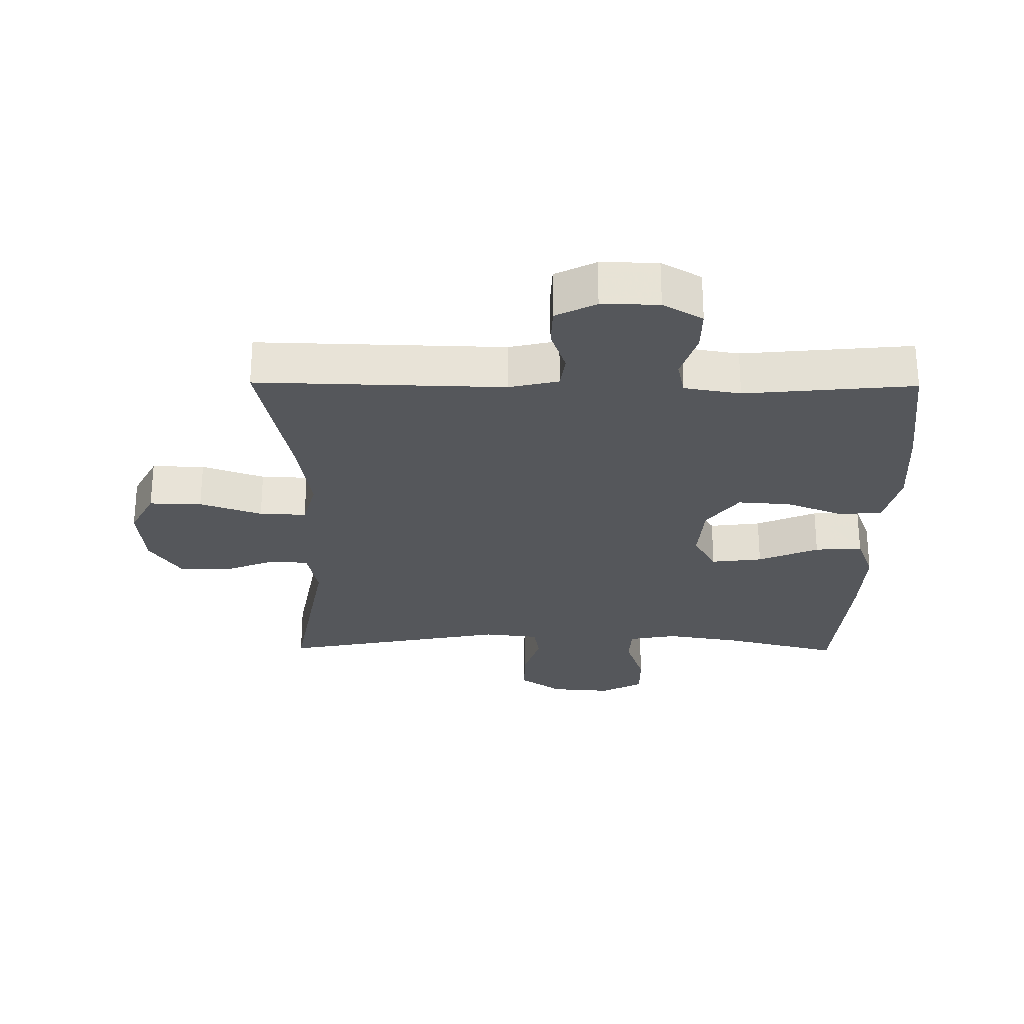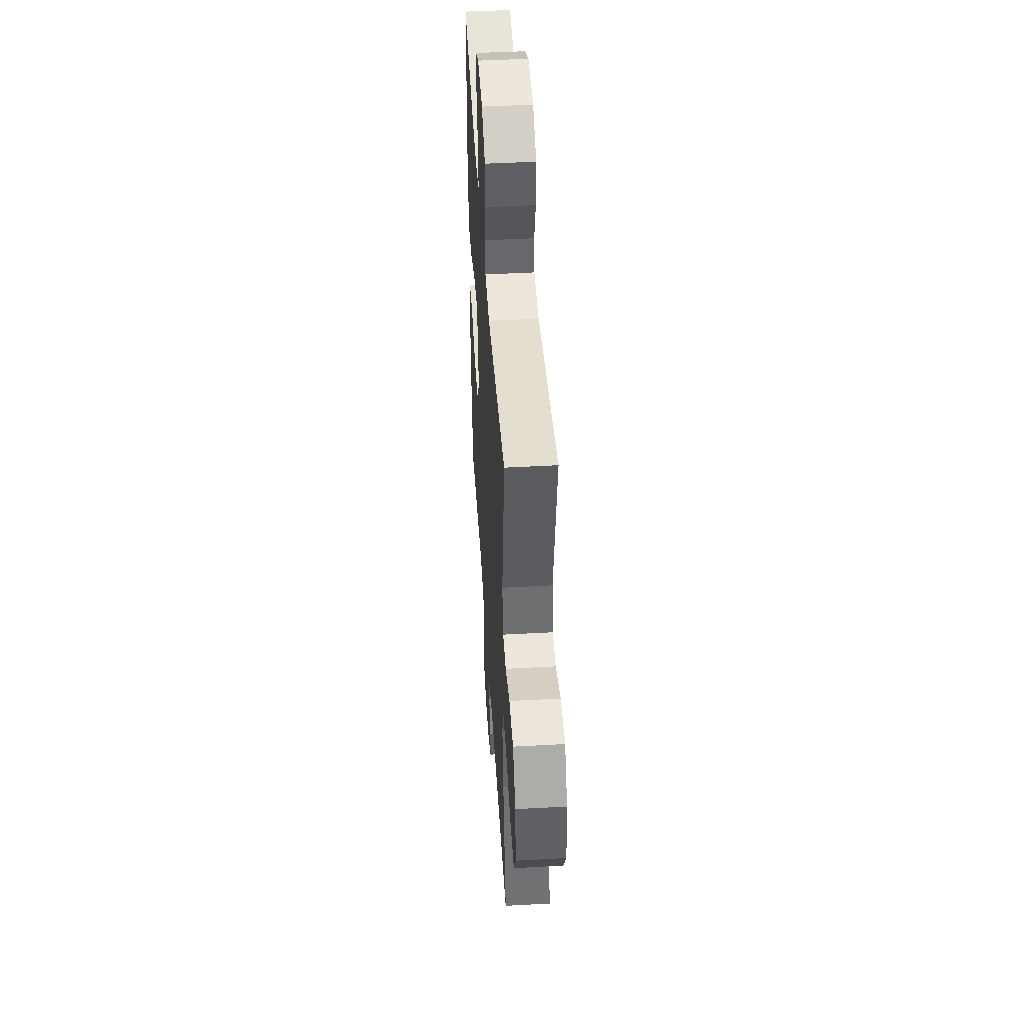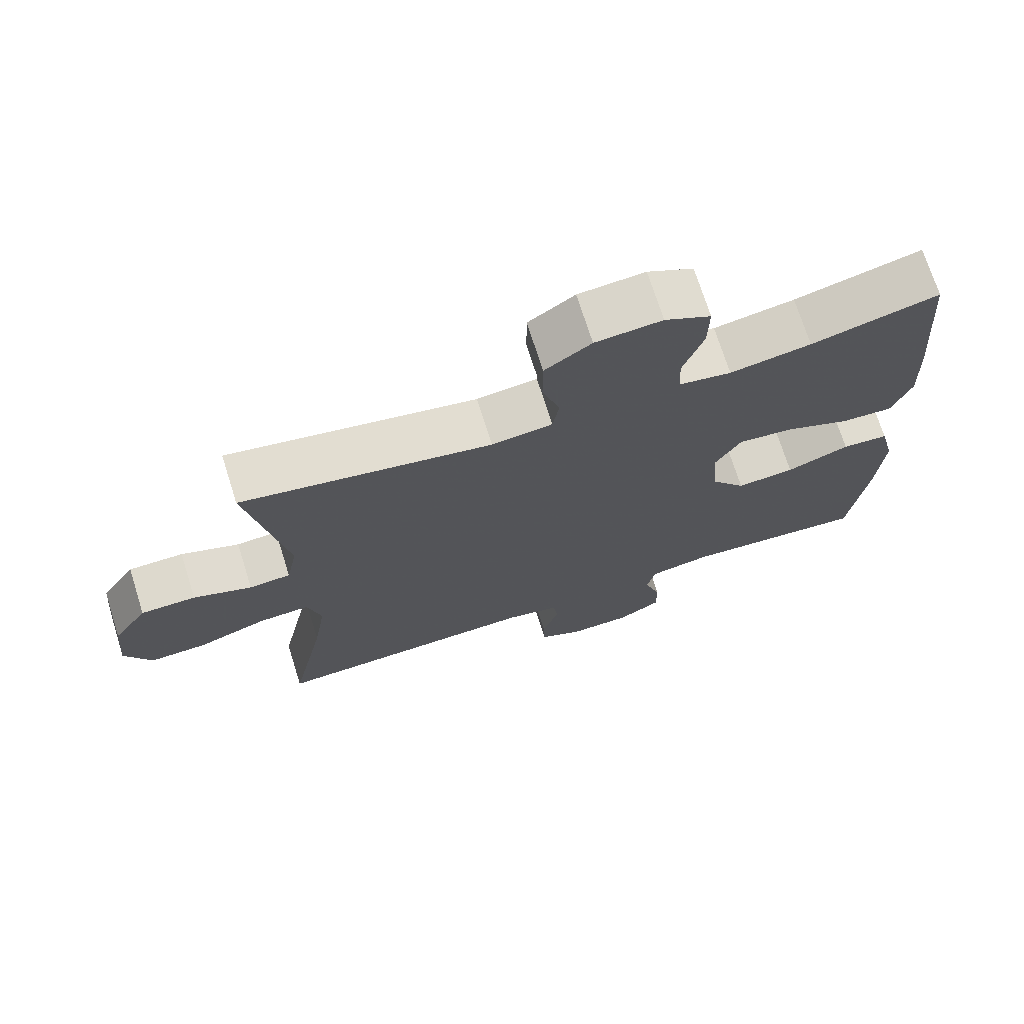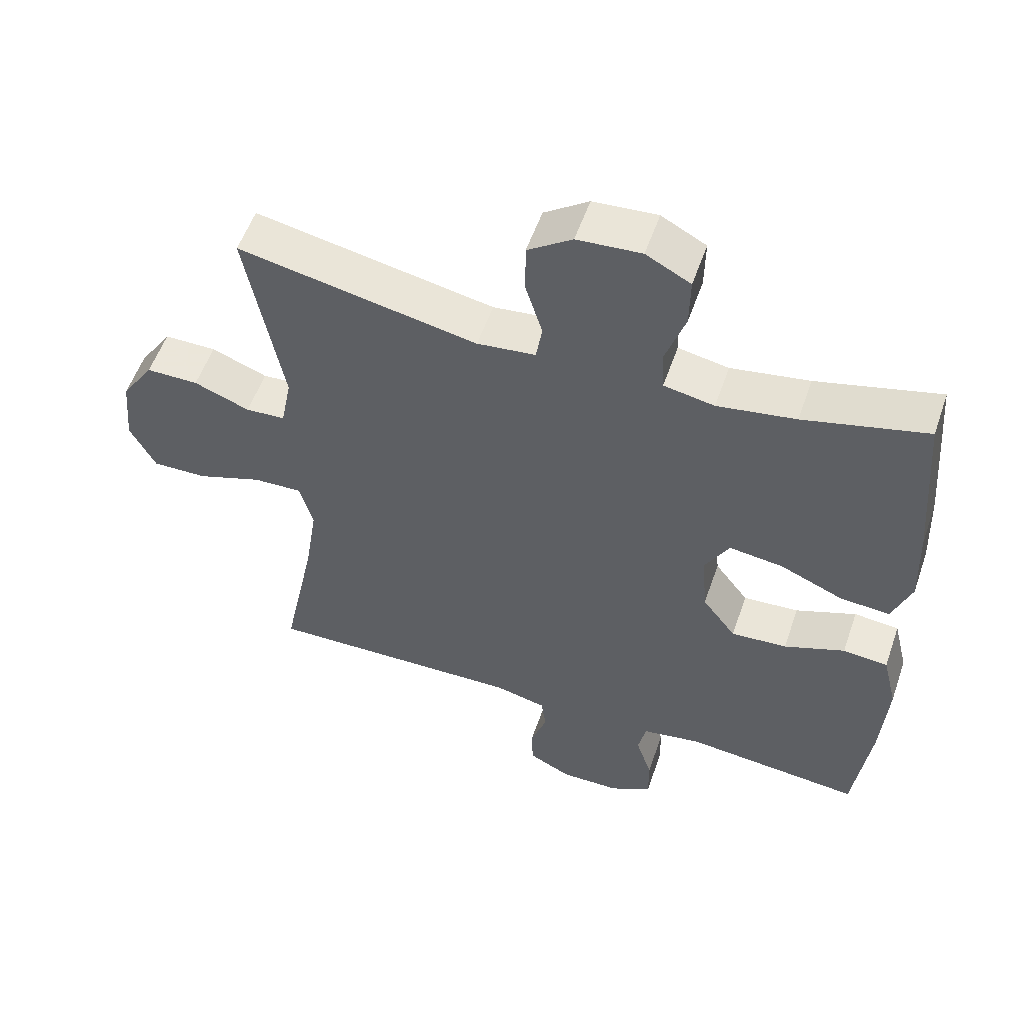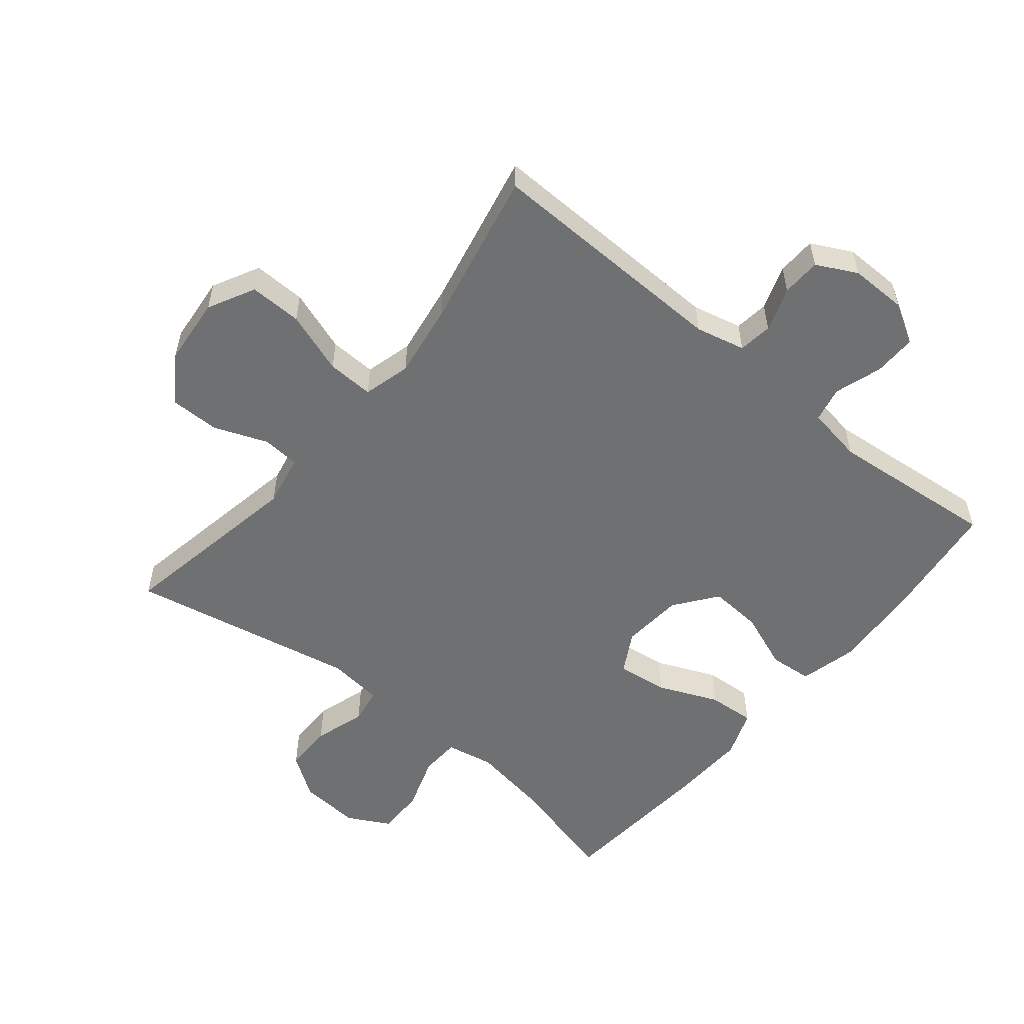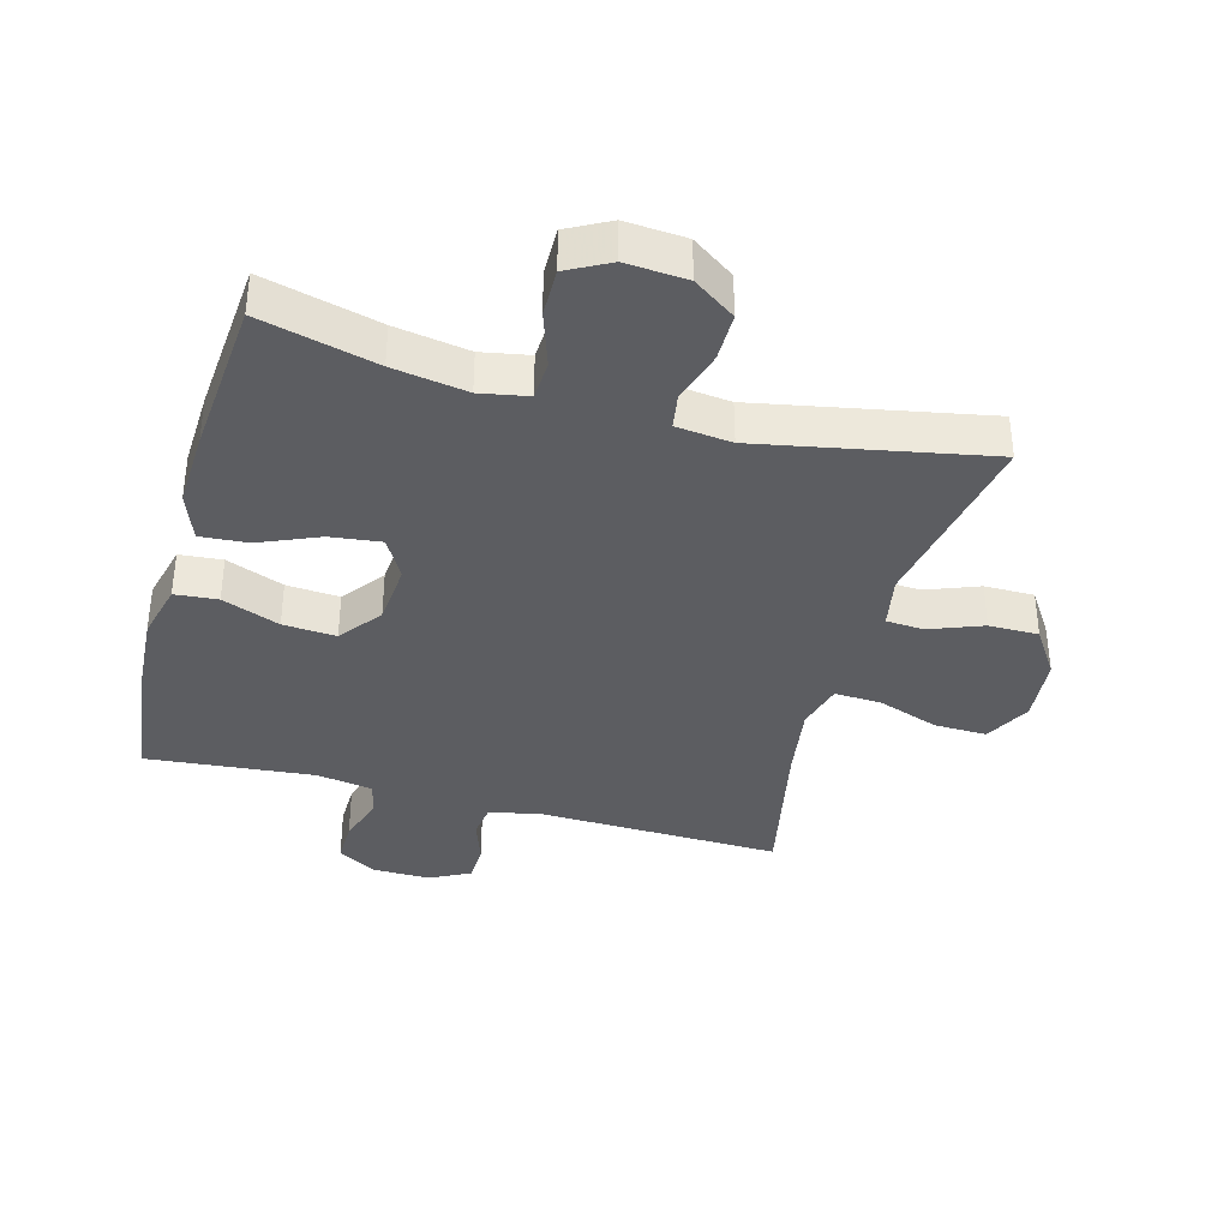
<metadata>
{"format":"obj","ext":"obj","renderer":"f3d","projection":"perspective","resolution":1024,"background":"white","views":[{"elev":-26.9,"azim":179.4,"up":"+Y"},{"elev":46.9,"azim":86.4,"up":"+Z"},{"elev":72.0,"azim":162.5,"up":"+Z"},{"elev":55.0,"azim":-161.0,"up":"+Z"},{"elev":-54.8,"azim":140.7,"up":"+Y"},{"elev":-37.0,"azim":-15.4,"up":"+Y"}]}
</metadata>
<code>
v 0.5 0.07 0.5
v 0.446 0.07 0.205
v 0.462 0.07 0.123
v 0.521 0.07 0.119
v 0.604 0.07 0.151
v 0.682 0.07 0.151
v 0.731 0.07 0.077
v 0.741 0.07 -0.029
v 0.703 0.07 -0.102
v 0.621 0.07 -0.1
v 0.524 0.07 -0.066
v 0.451 0.07 -0.063
v 0.431 0.07 -0.137
v 0.449 0.07 -0.254
v 0.5 0.07 -0.5
v 0.115 0.07 -0.49
v 0.038 0.07 -0.508
v 0.031 0.07 -0.561
v 0.055 0.07 -0.63
v 0.053 0.07 -0.691
v -0.01 0.07 -0.723
v -0.099 0.07 -0.722
v -0.161 0.07 -0.686
v -0.16 0.07 -0.619
v -0.136 0.07 -0.545
v -0.148 0.07 -0.49
v -0.236 0.07 -0.475
v -0.5 0.07 -0.5
v -0.524 0.07 -0.31
v -0.533 0.07 -0.171
v -0.511 0.07 -0.081
v -0.444 0.07 -0.075
v -0.354 0.07 -0.11
v -0.271 0.07 -0.116
v -0.221 0.07 -0.05
v -0.213 0.07 0.047
v -0.249 0.07 0.111
v -0.329 0.07 0.101
v -0.423 0.07 0.061
v -0.497 0.07 0.056
v -0.525 0.07 0.131
v -0.52 0.07 0.253
v -0.5 0.07 0.5
v -0.318 0.07 0.454
v -0.202 0.07 0.435
v -0.127 0.07 0.449
v -0.124 0.07 0.511
v -0.153 0.07 0.597
v -0.154 0.07 0.672
v -0.088 0.07 0.707
v 0.007 0.07 0.7
v 0.073 0.07 0.654
v 0.073 0.07 0.578
v 0.048 0.07 0.497
v 0.057 0.07 0.441
v 0.144 0.07 0.431
v 0.5 0 0.5
v 0.446 0 0.205
v 0.462 0 0.123
v 0.521 0 0.119
v 0.604 0 0.151
v 0.682 0 0.151
v 0.731 0 0.077
v 0.741 0 -0.029
v 0.703 0 -0.102
v 0.621 0 -0.1
v 0.524 0 -0.066
v 0.451 0 -0.063
v 0.431 0 -0.137
v 0.449 0 -0.254
v 0.5 0 -0.5
v 0.115 0 -0.49
v 0.038 0 -0.508
v 0.031 0 -0.561
v 0.055 0 -0.63
v 0.053 0 -0.691
v -0.01 0 -0.723
v -0.099 0 -0.722
v -0.161 0 -0.686
v -0.16 0 -0.619
v -0.136 0 -0.545
v -0.148 0 -0.49
v -0.236 0 -0.475
v -0.5 0 -0.5
v -0.524 0 -0.31
v -0.533 0 -0.171
v -0.511 0 -0.081
v -0.444 0 -0.075
v -0.354 0 -0.11
v -0.271 0 -0.116
v -0.221 0 -0.05
v -0.213 0 0.047
v -0.249 0 0.111
v -0.329 0 0.101
v -0.423 0 0.061
v -0.497 0 0.056
v -0.525 0 0.131
v -0.52 0 0.253
v -0.5 0 0.5
v -0.318 0 0.454
v -0.202 0 0.435
v -0.127 0 0.449
v -0.124 0 0.511
v -0.153 0 0.597
v -0.154 0 0.672
v -0.088 0 0.707
v 0.007 0 0.7
v 0.073 0 0.654
v 0.073 0 0.578
v 0.048 0 0.497
v 0.057 0 0.441
v 0.144 0 0.431
f 51 52 53 54
f 51 54 55
f 50 51 55
f 47 48 49 50
f 46 47 50 55
f 45 46 55 56
f 41 42 43 44
f 41 44 45
f 38 39 40 41
f 37 38 41 45
f 36 37 45 56
f 30 31 32 33
f 30 33 34
f 27 28 29 30
f 26 27 30 34
f 22 23 24 25
f 20 21 22 25
f 18 19 20 25
f 17 18 25 26
f 16 17 26 34
f 14 15 16 34
f 8 9 10 11
f 8 11 12
f 7 8 12
f 4 5 6 7
f 3 4 7 12
f 2 3 12 13
f 35 36 56 1
f 13 14 34 35
f 2 13 35
f 1 2 35
f 110 109 108 107
f 111 110 107
f 111 107 106
f 106 105 104 103
f 111 106 103 102
f 112 111 102 101
f 100 99 98 97
f 101 100 97
f 97 96 95 94
f 101 97 94 93
f 112 101 93 92
f 89 88 87 86
f 90 89 86
f 86 85 84 83
f 90 86 83 82
f 81 80 79 78
f 81 78 77 76
f 81 76 75 74
f 82 81 74 73
f 90 82 73 72
f 90 72 71 70
f 67 66 65 64
f 68 67 64
f 68 64 63
f 63 62 61 60
f 68 63 60 59
f 69 68 59 58
f 57 112 92 91
f 91 90 70 69
f 91 69 58
f 91 58 57
f 1 57 58 2
f 2 58 59 3
f 3 59 60 4
f 4 60 61 5
f 5 61 62 6
f 6 62 63 7
f 7 63 64 8
f 8 64 65 9
f 9 65 66 10
f 10 66 67 11
f 11 67 68 12
f 12 68 69 13
f 13 69 70 14
f 14 70 71 15
f 15 71 72 16
f 16 72 73 17
f 17 73 74 18
f 18 74 75 19
f 19 75 76 20
f 20 76 77 21
f 21 77 78 22
f 22 78 79 23
f 23 79 80 24
f 24 80 81 25
f 25 81 82 26
f 26 82 83 27
f 27 83 84 28
f 28 84 85 29
f 29 85 86 30
f 30 86 87 31
f 31 87 88 32
f 32 88 89 33
f 33 89 90 34
f 34 90 91 35
f 35 91 92 36
f 36 92 93 37
f 37 93 94 38
f 38 94 95 39
f 39 95 96 40
f 40 96 97 41
f 41 97 98 42
f 42 98 99 43
f 43 99 100 44
f 44 100 101 45
f 45 101 102 46
f 46 102 103 47
f 47 103 104 48
f 48 104 105 49
f 49 105 106 50
f 50 106 107 51
f 51 107 108 52
f 52 108 109 53
f 53 109 110 54
f 54 110 111 55
f 55 111 112 56
f 56 112 57 1

</code>
